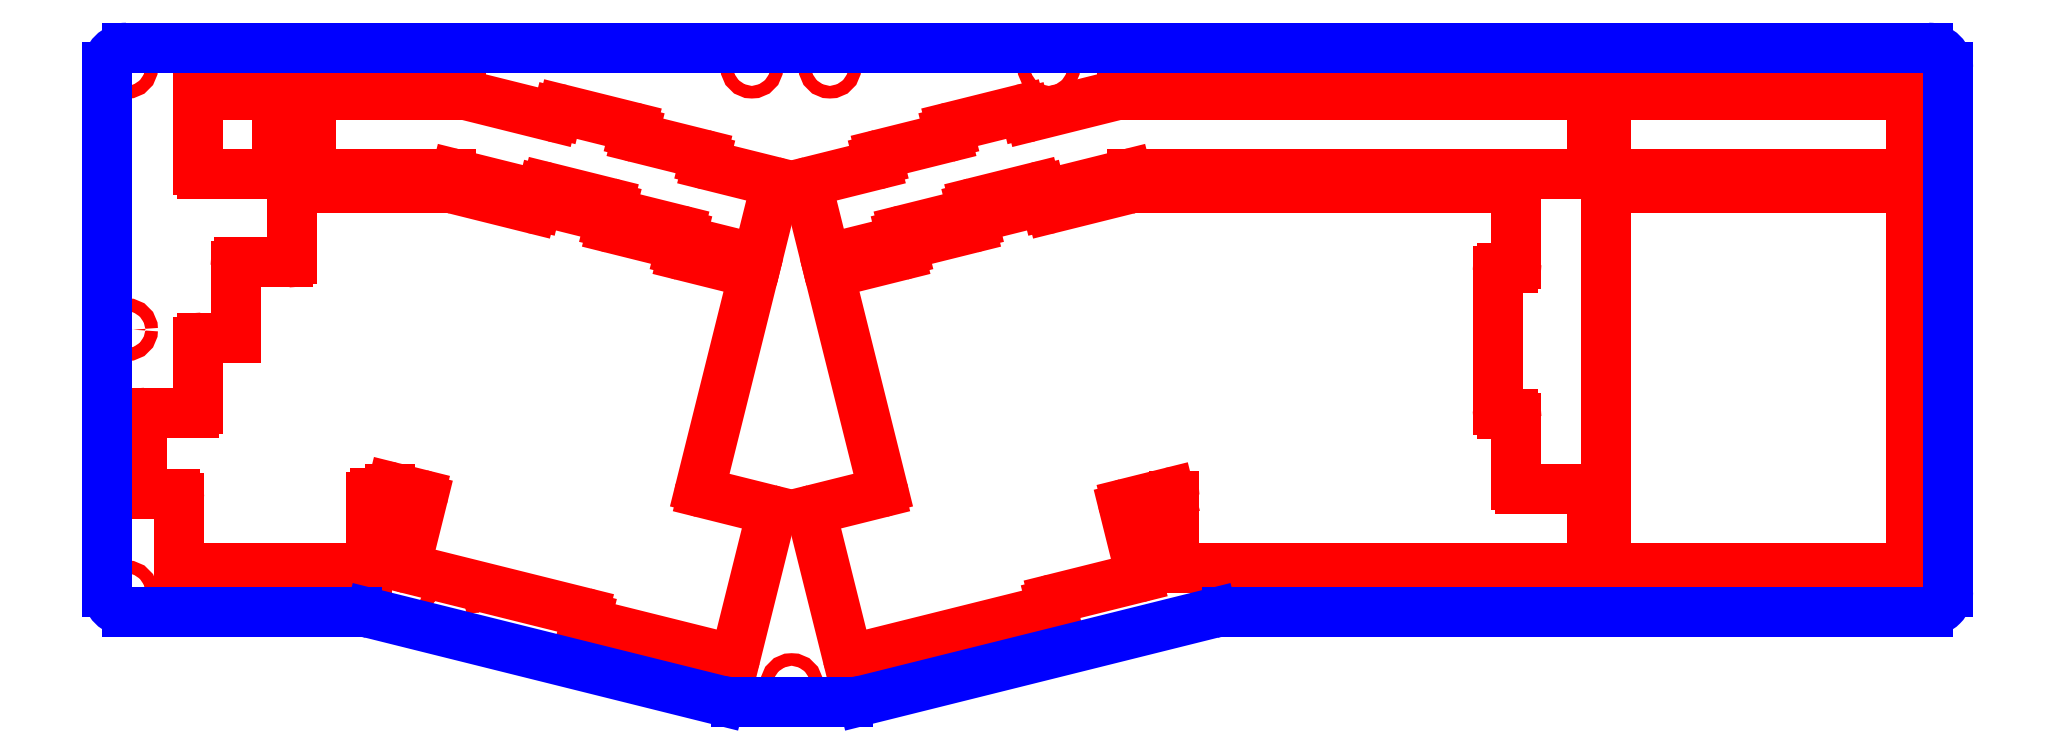
<metadata>
{"format":"dxf","ext":"dxf","renderer":"ezdxf+matplotlib","layout":"modelspace","background":"white","min_lineweight":24,"dpi":150}
</metadata>
<code>
0
SECTION
2
ENTITIES
0
CIRCLE
8
CUTOUTS
10
-228.5
20
11.5
30
0
40
1.6
210
0
220
0
230
1
0
CIRCLE
8
CUTOUTS
10
-59.84
20
-78.5
30
0
40
1.6
210
0
220
0
230
1
0
CIRCLE
8
CUTOUTS
10
5.379
20
-65.94
30
0
40
1.6
210
0
220
0
230
1
0
CIRCLE
8
CUTOUTS
10
-50.14
20
78.07
30
0
40
1.6
210
0
220
0
230
1
0
CIRCLE
8
CUTOUTS
10
144.9
20
-54.99
30
0
40
1.6
210
0
220
0
230
1
0
CIRCLE
8
CUTOUTS
10
60.9
20
-54.99
30
0
40
1.6
210
0
220
0
230
1
0
CIRCLE
8
CUTOUTS
10
60.9
20
78.07
30
0
40
1.6
210
0
220
0
230
1
0
CIRCLE
8
CUTOUTS
10
228.5
20
-55
30
0
40
1.6
210
0
220
0
230
1
0
CIRCLE
8
CUTOUTS
10
228.5
20
78
30
0
40
1.6
210
0
220
0
230
1
0
CIRCLE
8
CUTOUTS
10
-228.5
20
78.04
30
0
40
1.6
210
0
220
0
230
1
0
CIRCLE
8
CUTOUTS
10
-147
20
78.07
30
0
40
1.6
210
0
220
0
230
1
0
CIRCLE
8
CUTOUTS
10
228.5
20
11.5
30
0
40
1.6
210
0
220
0
230
1
0
CIRCLE
8
CUTOUTS
10
-228.5
20
-54.99
30
0
40
1.6
210
0
220
0
230
1
0
CIRCLE
8
CUTOUTS
10
144.9
20
78.07
30
0
40
1.6
210
0
220
0
230
1
0
CIRCLE
8
CUTOUTS
10
-147
20
-60.72
30
0
40
1.6
210
0
220
0
230
1
0
CIRCLE
8
CUTOUTS
10
5.379
20
78.07
30
0
40
1.6
210
0
220
0
230
1
0
CIRCLE
8
CUTOUTS
10
-69.94
20
78.07
30
0
40
1.6
210
0
220
0
230
1
0
ARC
8
CUTOUTS
10
223
20
70.12
30
0
40
1
210
-0
220
0
230
1
50
0
51
90
0
LINE
8
CUTOUTS
10
147.8
20
71.12
30
0
11
223
21
71.12
31
0
0
ARC
8
CUTOUTS
10
147.8
20
70.12
30
0
40
1
210
0
220
-0
230
1
50
90
51
180
0
LINE
8
CUTOUTS
10
146.8
20
52.07
30
0
11
146.8
21
70.12
31
0
0
ARC
8
CUTOUTS
10
147.8
20
52.07
30
0
40
1
210
0
220
0
230
1
50
180
51
270
0
LINE
8
CUTOUTS
10
223
20
51.07
30
0
11
147.8
21
51.07
31
0
0
ARC
8
CUTOUTS
10
223
20
52.07
30
0
40
1
210
-0
220
0
230
1
50
270
51
360
0
LINE
8
CUTOUTS
10
224
20
70.12
30
0
11
224
21
52.07
31
0
0
ARC
8
CUTOUTS
10
-36.95
20
55.07
30
0
40
1
210
0
220
0
230
1
50
104
51
194
0
LINE
8
CUTOUTS
10
-37.2
20
56.04
30
0
11
-20.65
21
60.16
31
0
0
ARC
8
CUTOUTS
10
-20.89
20
61.13
30
0
40
1
210
-0
220
0
230
1
50
-76
51
14
0
LINE
8
CUTOUTS
10
-19.92
20
61.37
30
0
11
-20.02
21
61.74
31
0
0
ARC
8
CUTOUTS
10
-19.05
20
61.99
30
0
40
1
210
0
220
0
230
1
50
104
51
194
0
LINE
8
CUTOUTS
10
-19.29
20
62.96
30
0
11
-1.774
21
67.32
31
0
0
ARC
8
CUTOUTS
10
-1.532
20
66.35
30
0
40
1
210
0
220
-0
230
1
50
14
51
104
0
LINE
8
CUTOUTS
10
-0.5617
20
66.59
30
0
11
-0.4695
21
66.22
31
0
0
ARC
8
CUTOUTS
10
0.5008
20
66.47
30
0
40
1
210
0
220
0
230
1
50
194
51
284
0
LINE
8
CUTOUTS
10
0.7427
20
65.5
30
0
11
22.6
21
70.95
31
0
0
ARC
8
CUTOUTS
10
24.06
20
65.12
30
0
40
6
210
0
220
0
230
1
50
90
51
104
0
LINE
8
CUTOUTS
10
24.06
20
71.12
30
0
11
61.07
21
71.12
31
0
0
LINE
8
CUTOUTS
10
61.07
20
71.12
30
0
11
142
21
71.12
31
0
0
ARC
8
CUTOUTS
10
142
20
70.12
30
0
40
1
210
-0
220
0
230
1
50
0
51
90
0
LINE
8
CUTOUTS
10
143
20
70.12
30
0
11
143
21
52.07
31
0
0
ARC
8
CUTOUTS
10
142
20
52.07
30
0
40
1
210
-0
220
0
230
1
50
-90
51
0
0
LINE
8
CUTOUTS
10
142
20
51.07
30
0
11
61.07
21
51.07
31
0
0
LINE
8
CUTOUTS
10
61.07
20
51.07
30
0
11
26.4
21
51.07
31
0
0
ARC
8
CUTOUTS
10
26.4
20
46.07
30
0
40
5
210
0
220
0
230
1
50
90
51
104
0
LINE
8
CUTOUTS
10
25.19
20
50.93
30
0
11
4.623
21
45.8
31
0
0
ARC
8
CUTOUTS
10
4.381
20
46.77
30
0
40
1
210
0
220
0
230
1
50
194
51
284
0
LINE
8
CUTOUTS
10
3.411
20
46.53
30
0
11
3.319
21
46.9
31
0
0
ARC
8
CUTOUTS
10
2.349
20
46.66
30
0
40
1
210
0
220
-0
230
1
50
14
51
104
0
LINE
8
CUTOUTS
10
2.107
20
47.63
30
0
11
-13.47
21
43.74
31
0
0
ARC
8
CUTOUTS
10
-13.22
20
42.77
30
0
40
1
210
0
220
0
230
1
50
104
51
194
0
LINE
8
CUTOUTS
10
-14.2
20
42.53
30
0
11
-14.1
21
42.16
31
0
0
ARC
8
CUTOUTS
10
-15.07
20
41.92
30
0
40
1
210
-0
220
0
230
1
50
-76
51
14
0
LINE
8
CUTOUTS
10
-14.83
20
40.95
30
0
11
-31.37
21
36.82
31
0
0
ARC
8
CUTOUTS
10
-31.13
20
35.85
30
0
40
1
210
0
220
0
230
1
50
104
51
194
0
LINE
8
CUTOUTS
10
-32.1
20
35.61
30
0
11
-32.01
21
35.24
31
0
0
ARC
8
CUTOUTS
10
-32.98
20
35
30
0
40
1
210
-0
220
0
230
1
50
-76
51
14
0
LINE
8
CUTOUTS
10
-32.74
20
34.03
30
0
11
-50.25
21
29.66
31
0
0
ARC
8
CUTOUTS
10
-50.5
20
30.63
30
0
40
1
210
0
220
0
230
1
50
194
51
284
0
LINE
8
CUTOUTS
10
-51.47
20
30.39
30
0
11
-55.83
21
47.91
31
0
0
ARC
8
CUTOUTS
10
-54.86
20
48.15
30
0
40
1
210
0
220
0
230
1
50
104
51
194
0
LINE
8
CUTOUTS
10
-55.1
20
49.12
30
0
11
-38.56
21
53.24
31
0
0
ARC
8
CUTOUTS
10
-38.8
20
54.21
30
0
40
1
210
-0
220
0
230
1
50
-76
51
14
0
LINE
8
CUTOUTS
10
-37.83
20
54.45
30
0
11
-37.92
21
54.82
31
0
0
ARC
8
CUTOUTS
10
-209.4
20
70.12
30
0
40
1
210
0
220
-0
230
1
50
90
51
180
0
LINE
8
CUTOUTS
10
-210.4
20
52.07
30
0
11
-210.4
21
70.12
31
0
0
ARC
8
CUTOUTS
10
-209.4
20
52.07
30
0
40
1
210
0
220
0
230
1
50
180
51
270
0
LINE
8
CUTOUTS
10
-191.3
20
51.07
30
0
11
-209.4
21
51.07
31
0
0
ARC
8
CUTOUTS
10
-191.3
20
52.07
30
0
40
1
210
-0
220
0
230
1
50
-90
51
0
0
LINE
8
CUTOUTS
10
-190.3
20
70.12
30
0
11
-190.3
21
52.07
31
0
0
ARC
8
CUTOUTS
10
-191.3
20
70.12
30
0
40
1
210
0
220
-0
230
1
50
0
51
90
0
LINE
8
CUTOUTS
10
-209.4
20
71.12
30
0
11
-191.3
21
71.12
31
0
0
LINE
8
CUTOUTS
10
146.8
20
-47.94
30
0
11
146.8
21
46.31
31
0
0
ARC
8
CUTOUTS
10
147.8
20
46.31
30
0
40
1
210
0
220
-0
230
1
50
90
51
180
0
LINE
8
CUTOUTS
10
147.8
20
47.31
30
0
11
223
21
47.31
31
0
0
ARC
8
CUTOUTS
10
223
20
46.31
30
0
40
1
210
-0
220
0
230
1
50
0
51
90
0
LINE
8
CUTOUTS
10
224
20
46.31
30
0
11
224
21
-47.94
31
0
0
ARC
8
CUTOUTS
10
223
20
-47.94
30
0
40
1
210
-0
220
0
230
1
50
270
51
360
0
LINE
8
CUTOUTS
10
223
20
-48.94
30
0
11
147.8
21
-48.94
31
0
0
ARC
8
CUTOUTS
10
147.8
20
-47.94
30
0
40
1
210
0
220
0
230
1
50
180
51
270
0
ARC
8
CUTOUTS
10
-223.7
20
-29.16
30
0
40
1
210
0
220
0
230
1
50
180
51
270
0
LINE
8
CUTOUTS
10
-224.7
20
-29.16
30
0
11
-224.7
21
-10.56
31
0
0
ARC
8
CUTOUTS
10
-223.7
20
-10.56
30
0
40
1
210
0
220
-0
230
1
50
90
51
180
0
LINE
8
CUTOUTS
10
-223.7
20
-9.562
30
0
11
-211.4
21
-9.562
31
0
0
ARC
8
CUTOUTS
10
-211.4
20
-8.562
30
0
40
1
210
-0
220
0
230
1
50
-90
51
0
0
LINE
8
CUTOUTS
10
-210.4
20
-8.562
30
0
11
-210.4
21
8.488
31
0
0
ARC
8
CUTOUTS
10
-209.4
20
8.488
30
0
40
1
210
0
220
-0
230
1
50
90
51
180
0
LINE
8
CUTOUTS
10
-209.4
20
9.488
30
0
11
-200.9
21
9.488
31
0
0
LINE
8
CUTOUTS
10
-200.9
20
9.488
30
0
11
-200.9
21
27.54
31
0
0
ARC
8
CUTOUTS
10
-199.9
20
27.54
30
0
40
1
210
0
220
-0
230
1
50
90
51
180
0
LINE
8
CUTOUTS
10
-199.9
20
28.54
30
0
11
-187.6
21
28.54
31
0
0
ARC
8
CUTOUTS
10
-187.6
20
29.54
30
0
40
1
210
-0
220
0
230
1
50
-90
51
0
0
LINE
8
CUTOUTS
10
-186.6
20
29.54
30
0
11
-186.6
21
46.31
31
0
0
ARC
8
CUTOUTS
10
-185.6
20
46.31
30
0
40
1
210
0
220
-0
230
1
50
90
51
180
0
LINE
8
CUTOUTS
10
-185.6
20
47.31
30
0
11
-146.6
21
47.31
31
0
0
ARC
8
CUTOUTS
10
-146.6
20
42.31
30
0
40
5
210
0
220
-0
230
1
50
76
51
90
0
LINE
8
CUTOUTS
10
-145.4
20
47.16
30
0
11
-125.8
21
42.27
31
0
0
ARC
8
CUTOUTS
10
-125.5
20
43.24
30
0
40
1
210
0
220
0
230
1
50
256
51
346
0
LINE
8
CUTOUTS
10
-124.6
20
43
30
0
11
-124.5
21
43.37
31
0
0
ARC
8
CUTOUTS
10
-123.5
20
43.13
30
0
40
1
210
0
220
-0
230
1
50
76
51
166
0
LINE
8
CUTOUTS
10
-123.3
20
44.1
30
0
11
-106.7
21
39.97
31
0
0
ARC
8
CUTOUTS
10
-107
20
39
30
0
40
1
210
-0
220
0
230
1
50
-14
51
76
0
LINE
8
CUTOUTS
10
-106
20
38.76
30
0
11
-106.1
21
38.39
31
0
0
ARC
8
CUTOUTS
10
-105.1
20
38.15
30
0
40
1
210
0
220
0
230
1
50
166
51
256
0
LINE
8
CUTOUTS
10
-105.3
20
37.18
30
0
11
-88.8
21
33.05
31
0
0
ARC
8
CUTOUTS
10
-89.04
20
32.08
30
0
40
1
210
-0
220
0
230
1
50
-14
51
76
0
LINE
8
CUTOUTS
10
-88.07
20
31.84
30
0
11
-88.16
21
31.47
31
0
0
ARC
8
CUTOUTS
10
-87.19
20
31.23
30
0
40
1
210
0
220
0
230
1
50
166
51
256
0
LINE
8
CUTOUTS
10
-87.44
20
30.26
30
0
11
-70.41
21
26.01
31
0
0
ARC
8
CUTOUTS
10
-70.65
20
25.04
30
0
40
1
210
-0
220
0
230
1
50
-14
51
76
0
LINE
8
CUTOUTS
10
-69.68
20
24.8
30
0
11
-83.02
21
-28.71
31
0
0
ARC
8
CUTOUTS
10
-82.05
20
-28.95
30
0
40
1
210
0
220
0
230
1
50
166
51
256
0
LINE
8
CUTOUTS
10
-82.29
20
-29.92
30
0
11
-65.75
21
-34.05
31
0
0
ARC
8
CUTOUTS
10
-65.99
20
-35.02
30
0
40
1
210
-0
220
0
230
1
50
-14
51
76
0
LINE
8
CUTOUTS
10
-65.02
20
-35.26
30
0
11
-74
21
-71.26
31
0
0
ARC
8
CUTOUTS
10
-74.97
20
-71.02
30
0
40
1
210
0
220
0
230
1
50
256
51
346
0
LINE
8
CUTOUTS
10
-75.21
20
-71.99
30
0
11
-111.2
21
-63.01
31
0
0
ARC
8
CUTOUTS
10
-111
20
-62.04
30
0
40
1
210
0
220
0
230
1
50
166
51
256
0
LINE
8
CUTOUTS
10
-111.9
20
-61.8
30
0
11
-111.8
21
-61.43
31
0
0
ARC
8
CUTOUTS
10
-112.8
20
-61.19
30
0
40
1
210
-0
220
0
230
1
50
-14
51
76
0
LINE
8
CUTOUTS
10
-112.6
20
-60.22
30
0
11
-156.8
21
-49.18
31
0
0
ARC
8
CUTOUTS
10
-156.6
20
-48.21
30
0
40
1
210
0
220
0
230
1
50
166
51
256
0
LINE
8
CUTOUTS
10
-157.6
20
-47.97
30
0
11
-153.4
21
-31.42
31
0
0
ARC
8
CUTOUTS
10
-154.4
20
-31.18
30
0
40
1
210
-0
220
0
230
1
50
-14
51
76
0
LINE
8
CUTOUTS
10
-154.2
20
-30.21
30
0
11
-161.1
21
-28.47
31
0
0
ARC
8
CUTOUTS
10
-161.3
20
-28.96
30
0
40
0.5
210
0
220
-0
230
1
50
76
51
180
0
LINE
8
CUTOUTS
10
-161.8
20
-28.96
30
0
11
-161.8
21
-29.39
31
0
0
ARC
8
CUTOUTS
10
-162.3
20
-29.39
30
0
40
0.5
210
-0
220
0
230
1
50
-90
51
0
0
LINE
8
CUTOUTS
10
-162.3
20
-29.89
30
0
11
-165.5
21
-29.89
31
0
0
ARC
8
CUTOUTS
10
-165.5
20
-30.89
30
0
40
1
210
0
220
-0
230
1
50
90
51
180
0
LINE
8
CUTOUTS
10
-166.5
20
-30.89
30
0
11
-166.5
21
-47.94
31
0
0
ARC
8
CUTOUTS
10
-167.5
20
-47.94
30
0
40
1
210
-0
220
0
230
1
50
270
51
360
0
LINE
8
CUTOUTS
10
-167.5
20
-48.94
30
0
11
-214.2
21
-48.94
31
0
0
ARC
8
CUTOUTS
10
-214.2
20
-47.94
30
0
40
1
210
0
220
0
230
1
50
180
51
270
0
LINE
8
CUTOUTS
10
-215.2
20
-47.94
30
0
11
-215.2
21
-31.16
31
0
0
ARC
8
CUTOUTS
10
-216.2
20
-31.16
30
0
40
1
210
0
220
-0
230
1
50
0
51
90
0
LINE
8
CUTOUTS
10
-216.2
20
-30.16
30
0
11
-223.7
21
-30.16
31
0
0
ARC
8
CUTOUTS
10
-100.7
20
61.99
30
0
40
1
210
-0
220
0
230
1
50
-14
51
76
0
LINE
8
CUTOUTS
10
-99.73
20
61.74
30
0
11
-99.83
21
61.37
31
0
0
ARC
8
CUTOUTS
10
-98.86
20
61.13
30
0
40
1
210
0
220
0
230
1
50
166
51
256
0
LINE
8
CUTOUTS
10
-99.1
20
60.16
30
0
11
-82.56
21
56.04
31
0
0
ARC
8
CUTOUTS
10
-82.8
20
55.07
30
0
40
1
210
-0
220
0
230
1
50
-14
51
76
0
LINE
8
CUTOUTS
10
-81.83
20
54.82
30
0
11
-81.92
21
54.45
31
0
0
ARC
8
CUTOUTS
10
-80.95
20
54.21
30
0
40
1
210
0
220
0
230
1
50
166
51
256
0
LINE
8
CUTOUTS
10
-81.19
20
53.24
30
0
11
-64.65
21
49.12
31
0
0
ARC
8
CUTOUTS
10
-64.89
20
48.15
30
0
40
1
210
-0
220
0
230
1
50
-14
51
76
0
LINE
8
CUTOUTS
10
-63.92
20
47.91
30
0
11
-68.28
21
30.39
31
0
0
ARC
8
CUTOUTS
10
-69.25
20
30.63
30
0
40
1
210
0
220
0
230
1
50
256
51
346
0
LINE
8
CUTOUTS
10
-69.5
20
29.66
30
0
11
-87.01
21
34.03
31
0
0
ARC
8
CUTOUTS
10
-86.77
20
35
30
0
40
1
210
0
220
0
230
1
50
166
51
256
0
LINE
8
CUTOUTS
10
-87.74
20
35.24
30
0
11
-87.65
21
35.61
31
0
0
ARC
8
CUTOUTS
10
-88.62
20
35.85
30
0
40
1
210
-0
220
0
230
1
50
-14
51
76
0
LINE
8
CUTOUTS
10
-88.38
20
36.82
30
0
11
-104.9
21
40.95
31
0
0
ARC
8
CUTOUTS
10
-104.7
20
41.92
30
0
40
1
210
0
220
0
230
1
50
166
51
256
0
LINE
8
CUTOUTS
10
-105.6
20
42.16
30
0
11
-105.6
21
42.53
31
0
0
ARC
8
CUTOUTS
10
-106.5
20
42.77
30
0
40
1
210
-0
220
0
230
1
50
-14
51
76
0
LINE
8
CUTOUTS
10
-106.3
20
43.74
30
0
11
-121.9
21
47.63
31
0
0
ARC
8
CUTOUTS
10
-122.1
20
46.66
30
0
40
1
210
0
220
-0
230
1
50
76
51
166
0
LINE
8
CUTOUTS
10
-123.1
20
46.9
30
0
11
-123.2
21
46.53
31
0
0
ARC
8
CUTOUTS
10
-124.1
20
46.77
30
0
40
1
210
0
220
0
230
1
50
256
51
346
0
LINE
8
CUTOUTS
10
-124.4
20
45.8
30
0
11
-144.9
21
50.93
31
0
0
ARC
8
CUTOUTS
10
-146.2
20
46.07
30
0
40
5
210
0
220
-0
230
1
50
76
51
90
0
LINE
8
CUTOUTS
10
-146.2
20
51.07
30
0
11
-180.8
21
51.07
31
0
0
ARC
8
CUTOUTS
10
-180.8
20
52.07
30
0
40
1
210
0
220
0
230
1
50
180
51
270
0
LINE
8
CUTOUTS
10
-181.8
20
52.07
30
0
11
-181.8
21
70.12
31
0
0
ARC
8
CUTOUTS
10
-180.8
20
70.12
30
0
40
1
210
0
220
-0
230
1
50
90
51
180
0
LINE
8
CUTOUTS
10
-180.8
20
71.12
30
0
11
-143.8
21
71.12
31
0
0
ARC
8
CUTOUTS
10
-143.8
20
65.12
30
0
40
6
210
0
220
-0
230
1
50
76
51
90
0
LINE
8
CUTOUTS
10
-142.4
20
70.95
30
0
11
-120.5
21
65.5
31
0
0
ARC
8
CUTOUTS
10
-120.3
20
66.47
30
0
40
1
210
0
220
0
230
1
50
256
51
346
0
LINE
8
CUTOUTS
10
-119.3
20
66.22
30
0
11
-119.2
21
66.59
31
0
0
ARC
8
CUTOUTS
10
-118.2
20
66.35
30
0
40
1
210
0
220
-0
230
1
50
76
51
166
0
LINE
8
CUTOUTS
10
-118
20
67.32
30
0
11
-100.5
21
62.96
31
0
0
ARC
8
CUTOUTS
10
5.077
20
-58.59
30
0
40
1
210
-0
220
0
230
1
50
-76
51
14
0
LINE
8
CUTOUTS
10
5.318
20
-59.56
30
0
11
-44.54
21
-71.99
31
0
0
ARC
8
CUTOUTS
10
-44.78
20
-71.02
30
0
40
1
210
0
220
0
230
1
50
194
51
284
0
LINE
8
CUTOUTS
10
-45.75
20
-71.26
30
0
11
-54.73
21
-35.26
31
0
0
ARC
8
CUTOUTS
10
-53.76
20
-35.02
30
0
40
1
210
0
220
0
230
1
50
104
51
194
0
LINE
8
CUTOUTS
10
-54
20
-34.05
30
0
11
-37.46
21
-29.92
31
0
0
ARC
8
CUTOUTS
10
-37.7
20
-28.95
30
0
40
1
210
-0
220
0
230
1
50
-76
51
14
0
LINE
8
CUTOUTS
10
-36.73
20
-28.71
30
0
11
-50.07
21
24.8
31
0
0
ARC
8
CUTOUTS
10
-49.1
20
25.04
30
0
40
1
210
0
220
0
230
1
50
104
51
194
0
LINE
8
CUTOUTS
10
-49.34
20
26.01
30
0
11
-32.31
21
30.26
31
0
0
ARC
8
CUTOUTS
10
-32.56
20
31.23
30
0
40
1
210
-0
220
0
230
1
50
-76
51
14
0
LINE
8
CUTOUTS
10
-31.59
20
31.47
30
0
11
-31.68
21
31.84
31
0
0
ARC
8
CUTOUTS
10
-30.71
20
32.08
30
0
40
1
210
0
220
0
230
1
50
104
51
194
0
LINE
8
CUTOUTS
10
-30.95
20
33.05
30
0
11
-14.41
21
37.18
31
0
0
ARC
8
CUTOUTS
10
-14.65
20
38.15
30
0
40
1
210
-0
220
0
230
1
50
-76
51
14
0
LINE
8
CUTOUTS
10
-13.68
20
38.39
30
0
11
-13.77
21
38.76
31
0
0
ARC
8
CUTOUTS
10
-12.8
20
39
30
0
40
1
210
0
220
0
230
1
50
104
51
194
0
LINE
8
CUTOUTS
10
-13.04
20
39.97
30
0
11
3.501
21
44.1
31
0
0
ARC
8
CUTOUTS
10
3.743
20
43.13
30
0
40
1
210
0
220
-0
230
1
50
14
51
104
0
LINE
8
CUTOUTS
10
4.713
20
43.37
30
0
11
4.806
21
43
31
0
0
ARC
8
CUTOUTS
10
5.776
20
43.24
30
0
40
1
210
0
220
0
230
1
50
194
51
284
0
LINE
8
CUTOUTS
10
6.018
20
42.27
30
0
11
25.59
21
47.15
31
0
0
ARC
8
CUTOUTS
10
26.92
20
41.81
30
0
40
5.5
210
0
220
0
230
1
50
90
51
104
0
LINE
8
CUTOUTS
10
26.92
20
47.31
30
0
11
123
21
47.31
31
0
0
ARC
8
CUTOUTS
10
123
20
46.31
30
0
40
1
210
-0
220
0
230
1
50
0
51
90
0
LINE
8
CUTOUTS
10
124
20
46.31
30
0
11
124
21
28.26
31
0
0
ARC
8
CUTOUTS
10
123
20
28.26
30
0
40
1
210
-0
220
0
230
1
50
-90
51
0
0
LINE
8
CUTOUTS
10
123
20
27.26
30
0
11
120.2
21
27.26
31
0
0
ARC
8
CUTOUTS
10
120.2
20
26.26
30
0
40
1
210
0
220
-0
230
1
50
90
51
180
0
LINE
8
CUTOUTS
10
119.2
20
26.26
30
0
11
119.2
21
-8.837
31
0
0
ARC
8
CUTOUTS
10
120.2
20
-8.837
30
0
40
1
210
0
220
0
230
1
50
180
51
270
0
LINE
8
CUTOUTS
10
120.2
20
-9.837
30
0
11
123
21
-9.837
31
0
0
ARC
8
CUTOUTS
10
123
20
-10.84
30
0
40
1
210
-0
220
0
230
1
50
0
51
90
0
LINE
8
CUTOUTS
10
124
20
-10.84
30
0
11
124
21
-27.89
31
0
0
ARC
8
CUTOUTS
10
125
20
-27.89
30
0
40
1
210
0
220
0
230
1
50
180
51
270
0
LINE
8
CUTOUTS
10
125
20
-28.89
30
0
11
142
21
-28.89
31
0
0
ARC
8
CUTOUTS
10
142
20
-29.89
30
0
40
1
210
-0
220
0
230
1
50
0
51
90
0
LINE
8
CUTOUTS
10
143
20
-29.89
30
0
11
143
21
-47.94
31
0
0
ARC
8
CUTOUTS
10
142
20
-47.94
30
0
40
1
210
-0
220
0
230
1
50
-90
51
0
0
LINE
8
CUTOUTS
10
142
20
-48.94
30
0
11
38.26
21
-48.94
31
0
0
ARC
8
CUTOUTS
10
38.26
20
-47.94
30
0
40
1
210
0
220
0
230
1
50
180
51
270
0
LINE
8
CUTOUTS
10
37.26
20
-47.94
30
0
11
37.26
21
-30.79
31
0
0
ARC
8
CUTOUTS
10
36.26
20
-30.79
30
0
40
1
210
0
220
-0
230
1
50
0
51
104
0
LINE
8
CUTOUTS
10
36.01
20
-29.81
30
0
11
25.18
21
-32.52
31
0
0
ARC
8
CUTOUTS
10
25.42
20
-33.49
30
0
40
1
210
0
220
0
230
1
50
104
51
194
0
LINE
8
CUTOUTS
10
24.45
20
-33.73
30
0
11
28.58
21
-50.27
31
0
0
ARC
8
CUTOUTS
10
27.61
20
-50.51
30
0
40
1
210
-0
220
0
230
1
50
-76
51
14
0
LINE
8
CUTOUTS
10
27.85
20
-51.48
30
0
11
6.683
21
-56.76
31
0
0
ARC
8
CUTOUTS
10
6.925
20
-57.73
30
0
40
1
210
0
220
0
230
1
50
104
51
194
0
LINE
8
CUTOUTS
10
5.955
20
-57.97
30
0
11
6.047
21
-58.34
31
0
0
ARC
8
PERIMETER
10
-170.2
20
-75
30
0
40
15
210
0
220
-0
230
1
50
76
51
90
0
LINE
8
PERIMETER
10
-166.5
20
-60.45
30
0
11
-78.04
21
-82.51
31
0
0
ARC
8
PERIMETER
10
-74.05
20
-66.5
30
0
40
16.5
210
0
220
0
230
1
50
256
51
270
0
LINE
8
PERIMETER
10
-74.05
20
-83
30
0
11
-45.64
21
-83
31
0
0
ARC
8
PERIMETER
10
-45.64
20
-66.5
30
0
40
16.5
210
-0
220
0
230
1
50
270
51
284
0
LINE
8
PERIMETER
10
-41.65
20
-82.51
30
0
11
46.85
21
-60.45
31
0
0
ARC
8
PERIMETER
10
50.48
20
-75
30
0
40
15
210
0
220
-0
230
1
50
90
51
104
0
LINE
8
PERIMETER
10
50.48
20
-60
30
0
11
228.5
21
-60
31
0
0
ARC
8
PERIMETER
10
228.5
20
-55
30
0
40
5
210
0
220
0
230
1
50
-90
51
0
0
LINE
8
PERIMETER
10
233.5
20
-55
30
0
11
233.5
21
78
31
0
0
ARC
8
PERIMETER
10
228.5
20
78
30
0
40
5
210
0
220
-0
230
1
50
0
51
90
0
LINE
8
PERIMETER
10
228.5
20
83
30
0
11
-228.5
21
83
31
0
0
ARC
8
PERIMETER
10
-228.5
20
78
30
0
40
5
210
0
220
0
230
1
50
90
51
180
0
LINE
8
PERIMETER
10
-233.5
20
78
30
0
11
-233.5
21
-55
31
0
0
ARC
8
PERIMETER
10
-228.5
20
-55
30
0
40
5
210
0
220
0
230
1
50
180
51
270
0
LINE
8
PERIMETER
10
-228.5
20
-60
30
0
11
-170.2
21
-60
31
0
0
ENDSEC
0
EOF

</code>
